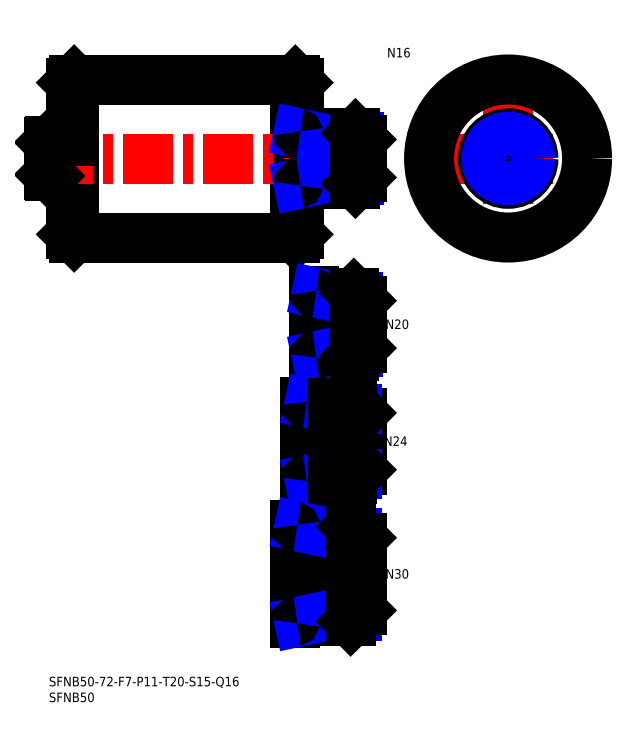
<metadata>
{"format":"dxf","ext":"dxf","renderer":"ezdxf+matplotlib","layout":"modelspace","background":"white","min_lineweight":24,"dpi":150}
</metadata>
<code>
0
SECTION
2
ENTITIES
0
INSERT
8
MSM_CONTINUOUS
2
*U12
10
0
20
0
30
0
0
INSERT
8
MSM_CONTINUOUS
2
*U13
10
0
20
0
30
0
0
LINE
8
MSM_CENTER
10
118.3
20
164
30
0
11
172.3
21
164
31
0
0
LINE
8
MSM_CENTER
10
118.3
20
164
30
0
11
172.3
21
164
31
0
0
LINE
8
MSM_CENTER
10
145.3
20
191
30
0
11
145.3
21
137
31
0
0
CIRCLE
8
MSM_CONTINUOUS
10
145.3
20
164
30
0
40
25
0
LINE
8
MSM_CONTINUOUS
10
78
20
189
30
0
11
78
21
139
31
0
0
LINE
8
MSM_CONTINUOUS
10
8
20
189
30
0
11
8
21
139
31
0
0
LINE
8
MSM_CONTINUOUS
10
-8.9e-15
20
169.1
30
0
11
-8.9e-15
21
158.9
31
0
0
LINE
8
MSM_CONTINUOUS
10
7
20
188
30
0
11
7
21
140
31
0
0
LINE
8
MSM_CONTINUOUS
10
79
20
188
30
0
11
79
21
140
31
0
0
LINE
8
MSM_CONTINUOUS
10
8
20
139
30
0
11
78
21
139
31
0
0
LINE
8
MSM_CONTINUOUS
10
7
20
140
30
0
11
8
21
139
31
0
0
ARC
8
MSM_CONTINUOUS
10
6.5
20
158
30
0
40
0.5
50
0
51
90
0
LINE
8
MSM_CONTINUOUS
10
0.4
20
158.5
30
0
11
6.5
21
158.5
31
0
0
LINE
8
MSM_CONTINUOUS
10
78
20
139
30
0
11
79
21
140
31
0
0
LINE
8
MSM_CENTER
10
-2
20
164
30
0
11
101
21
164
31
0
0
LINE
8
MSM_CONTINUOUS
10
8
20
189
30
0
11
78
21
189
31
0
0
ARC
8
MSM_CONTINUOUS
10
6.5
20
170
30
0
40
0.5
50
270
51
0
0
LINE
8
MSM_CONTINUOUS
10
0.4
20
169.5
30
0
11
6.5
21
169.5
31
0
0
LINE
8
MSM_CONTINUOUS
10
7
20
188
30
0
11
8
21
189
31
0
0
LINE
8
MSM_CONTINUOUS
10
78
20
189
30
0
11
79
21
188
31
0
0
CIRCLE
8
MSM_DASHED
10
145.3
20
164
30
0
40
5.5
0
INSERT
8
MSM_CONTINUOUS
2
*U14
10
0
20
0
30
0
0
LINE
8
MSM_CENTER
10
76
20
32.5
30
0
11
101
21
32.5
31
0
0
INSERT
8
MSM_CONTINUOUS
2
*U15
10
0
20
0
30
0
0
LINE
8
MSM_CENTER
10
101
20
74.5
30
0
11
79
21
74.5
31
0
0
INSERT
8
MSM_CONTINUOUS
2
*U16
10
0
20
0
30
0
0
LINE
8
MSM_CENTER
10
101
20
111.5
30
0
11
82
21
111.5
31
0
0
LINE
8
MSM_NARROW
10
91
20
120.1
30
0
11
97.85
21
120.1
31
0
0
LINE
8
MSM_NARROW
10
91
20
102.9
30
0
11
97.85
21
102.9
31
0
0
LINE
8
MSM_CONTINUOUS
10
84.5
20
101.5
30
0
11
96.5
21
101.5
31
0
0
LINE
8
MSM_CONTINUOUS
10
84.5
20
121.5
30
0
11
96.5
21
121.5
31
0
0
LINE
8
MSM_CONTINUOUS
10
99
20
104
30
0
11
99
21
119
31
0
0
LINE
8
MSM_CONTINUOUS
10
81.5
20
86.5
30
0
11
96
21
86.5
31
0
0
LINE
8
MSM_CONTINUOUS
10
81.5
20
62.5
30
0
11
96
21
62.5
31
0
0
LINE
8
MSM_CONTINUOUS
10
99
20
65.5
30
0
11
99
21
83.5
31
0
0
LINE
8
MSM_NARROW
10
90
20
84.88
30
0
11
97.62
21
84.88
31
0
0
LINE
8
MSM_NARROW
10
90
20
64.12
30
0
11
97.62
21
64.12
31
0
0
LINE
8
MSM_NARROW
10
97.39
20
45.61
30
0
11
88
21
45.61
31
0
0
LINE
8
MSM_NARROW
10
97.39
20
19.39
30
0
11
88
21
19.39
31
0
0
LINE
8
MSM_CONTINUOUS
10
95.5
20
17.5
30
0
11
78.5
21
17.5
31
0
0
LINE
8
MSM_CONTINUOUS
10
99
20
44
30
0
11
99
21
21
31
0
0
LINE
8
MSM_CONTINUOUS
10
95.5
20
47.5
30
0
11
78.5
21
47.5
31
0
0
LINE
8
MSM_CONTINUOUS
10
84
20
122
30
0
11
84
21
101
31
0
0
LINE
8
MSM_CONTINUOUS
10
81
20
87
30
0
11
81
21
62
31
0
0
LINE
8
MSM_CONTINUOUS
10
78
20
48
30
0
11
78
21
17
31
0
0
LINE
8
MSM_CONTINUOUS
10
91
20
121.5
30
0
11
91
21
101.5
31
0
0
LINE
8
MSM_CONTINUOUS
10
88
20
47.5
30
0
11
88
21
17.5
31
0
0
LINE
8
MSM_NARROW
10
91
20
120.1
30
0
11
84.75
21
121.5
31
0
0
LINE
8
MSM_NARROW
10
91
20
102.9
30
0
11
84.75
21
101.5
31
0
0
LINE
8
MSM_NARROW
10
90
20
84.88
30
0
11
82.5
21
86.5
31
0
0
LINE
8
MSM_NARROW
10
90
20
64.12
30
0
11
82.5
21
62.5
31
0
0
LINE
8
MSM_NARROW
10
88
20
45.61
30
0
11
79.25
21
47.5
31
0
0
LINE
8
MSM_NARROW
10
88
20
19.39
30
0
11
79.25
21
17.5
31
0
0
LINE
8
MSM_CONTINUOUS
10
96.5
20
121.5
30
0
11
99
21
119
31
0
0
LINE
8
MSM_CONTINUOUS
10
96.5
20
101.5
30
0
11
99
21
104
31
0
0
LINE
8
MSM_CONTINUOUS
10
96.5
20
121.5
30
0
11
96.5
21
101.5
31
0
0
LINE
8
MSM_CONTINUOUS
10
96
20
86.5
30
0
11
99
21
83.5
31
0
0
LINE
8
MSM_CONTINUOUS
10
96
20
62.5
30
0
11
99
21
65.5
31
0
0
LINE
8
MSM_CONTINUOUS
10
96
20
62.5
30
0
11
96
21
86.5
31
0
0
LINE
8
MSM_CONTINUOUS
10
95.5
20
47.5
30
0
11
99
21
44
31
0
0
LINE
8
MSM_CONTINUOUS
10
95.5
20
17.5
30
0
11
99
21
21
31
0
0
LINE
8
MSM_CONTINUOUS
10
95.5
20
17.5
30
0
11
95.5
21
47.5
31
0
0
LINE
8
MSM_CONTINUOUS
10
90
20
86.5
30
0
11
90
21
62.5
31
0
0
ARC
8
MSM_CONTINUOUS
10
84.5
20
101
30
0
40
0.5
50
90
51
180
0
ARC
8
MSM_CONTINUOUS
10
84.5
20
122
30
0
40
0.5
50
180
51
270
0
ARC
8
MSM_CONTINUOUS
10
81.5
20
87
30
0
40
0.5
50
180
51
270
0
ARC
8
MSM_CONTINUOUS
10
81.5
20
62
30
0
40
0.5
50
90
51
180
0
ARC
8
MSM_CONTINUOUS
10
78.5
20
48
30
0
40
0.5
50
180
51
270
0
ARC
8
MSM_CONTINUOUS
10
78.5
20
17
30
0
40
0.5
50
90
51
180
0
LINE
8
MSM_CONTINUOUS
10
79.5
20
156
30
0
11
97
21
156
31
0
0
LINE
8
MSM_NARROW
10
84
20
157.1
30
0
11
98.08
21
157.1
31
0
0
LINE
8
MSM_NARROW
10
84
20
170.9
30
0
11
98.08
21
170.9
31
0
0
LINE
8
MSM_CONTINUOUS
10
79.5
20
172
30
0
11
97
21
172
31
0
0
LINE
8
MSM_CONTINUOUS
10
99
20
158
30
0
11
99
21
170
31
0
0
LINE
8
MSM_CONTINUOUS
10
84
20
172
30
0
11
84
21
156
31
0
0
LINE
8
MSM_NARROW
10
84
20
170.9
30
0
11
79
21
172
31
0
0
LINE
8
MSM_NARROW
10
84
20
157.1
30
0
11
79
21
156
31
0
0
LINE
8
MSM_CONTINUOUS
10
97
20
172
30
0
11
99
21
170
31
0
0
LINE
8
MSM_CONTINUOUS
10
97
20
156
30
0
11
99
21
158
31
0
0
LINE
8
MSM_CONTINUOUS
10
97
20
156
30
0
11
97
21
172
31
0
0
ARC
8
MSM_CONTINUOUS
10
79.5
20
155.5
30
0
40
0.5
50
90
51
180
0
ARC
8
MSM_CONTINUOUS
10
79.5
20
172.5
30
0
40
0.5
50
180
51
270
0
INSERT
8
MSM_CONTINUOUS
2
*U17
10
0
20
0
30
0
0
LINE
8
MSM_CONTINUOUS
10
0.4
20
169.5
30
0
11
-8.9e-15
21
169.1
31
0
0
LINE
8
MSM_CONTINUOUS
10
0.4
20
158.5
30
0
11
-8.9e-15
21
158.9
31
0
0
LINE
8
MSM_CONTINUOUS
10
0.4
20
169.5
30
0
11
0.4
21
158.5
31
0
0
CIRCLE
8
MSM_CONTINUOUS
10
145.3
20
164
30
0
40
8
0
CIRCLE
8
MSM_NARROW
10
145.3
20
164
30
0
40
6.918
0
ENDSEC
0
EOF

</code>
